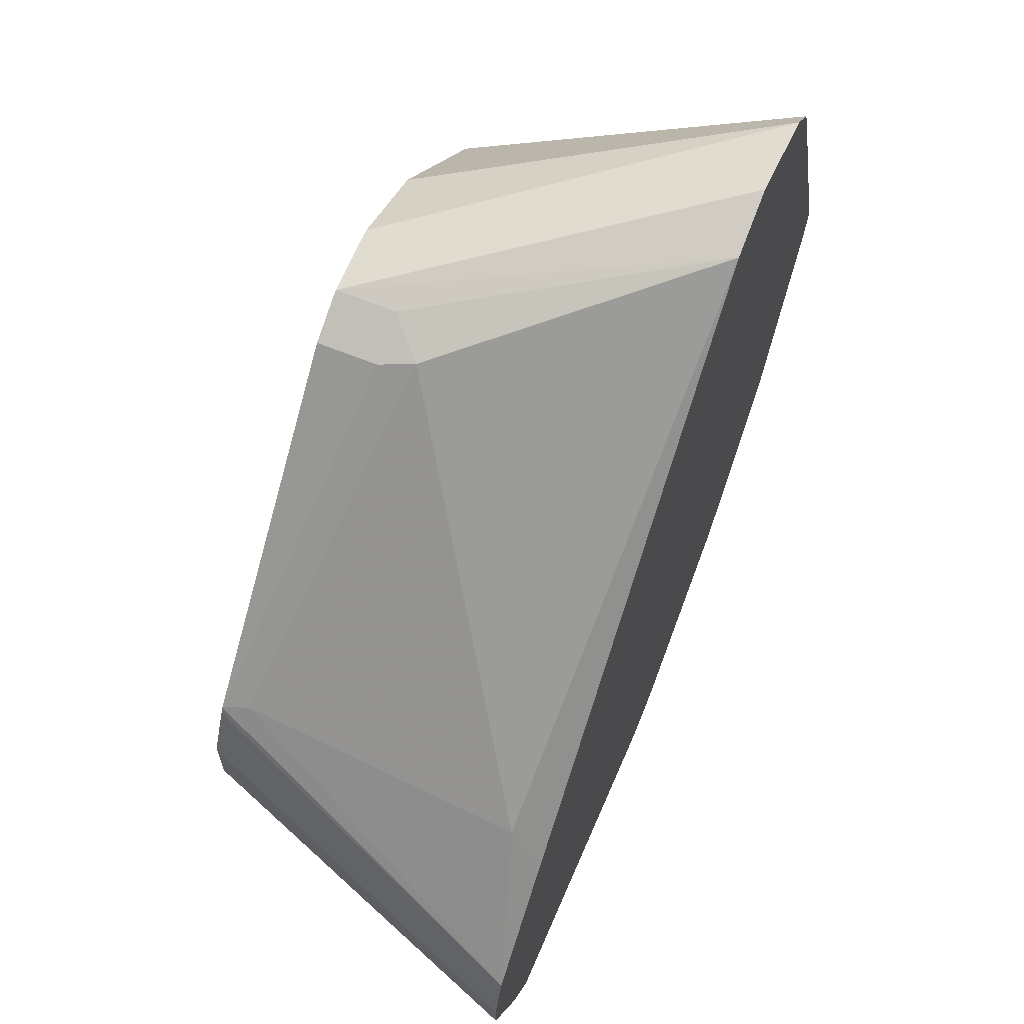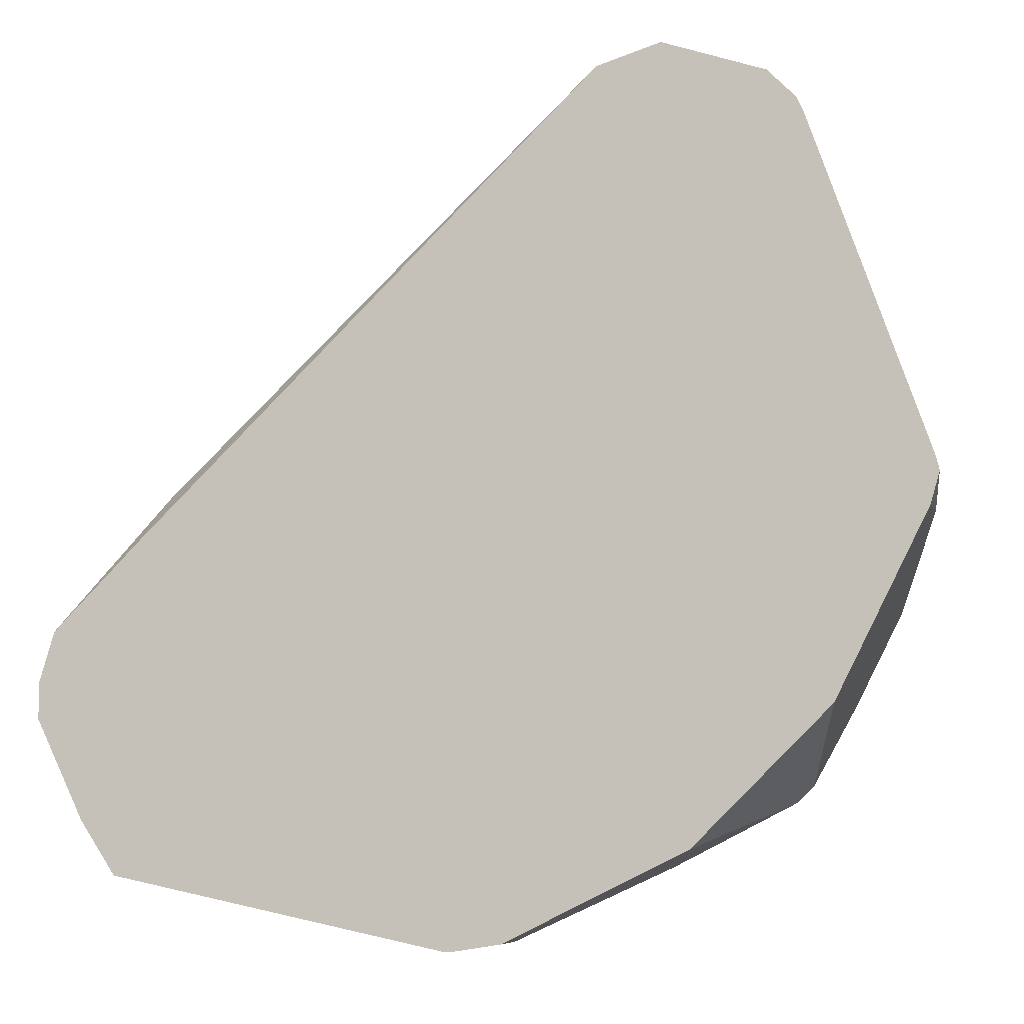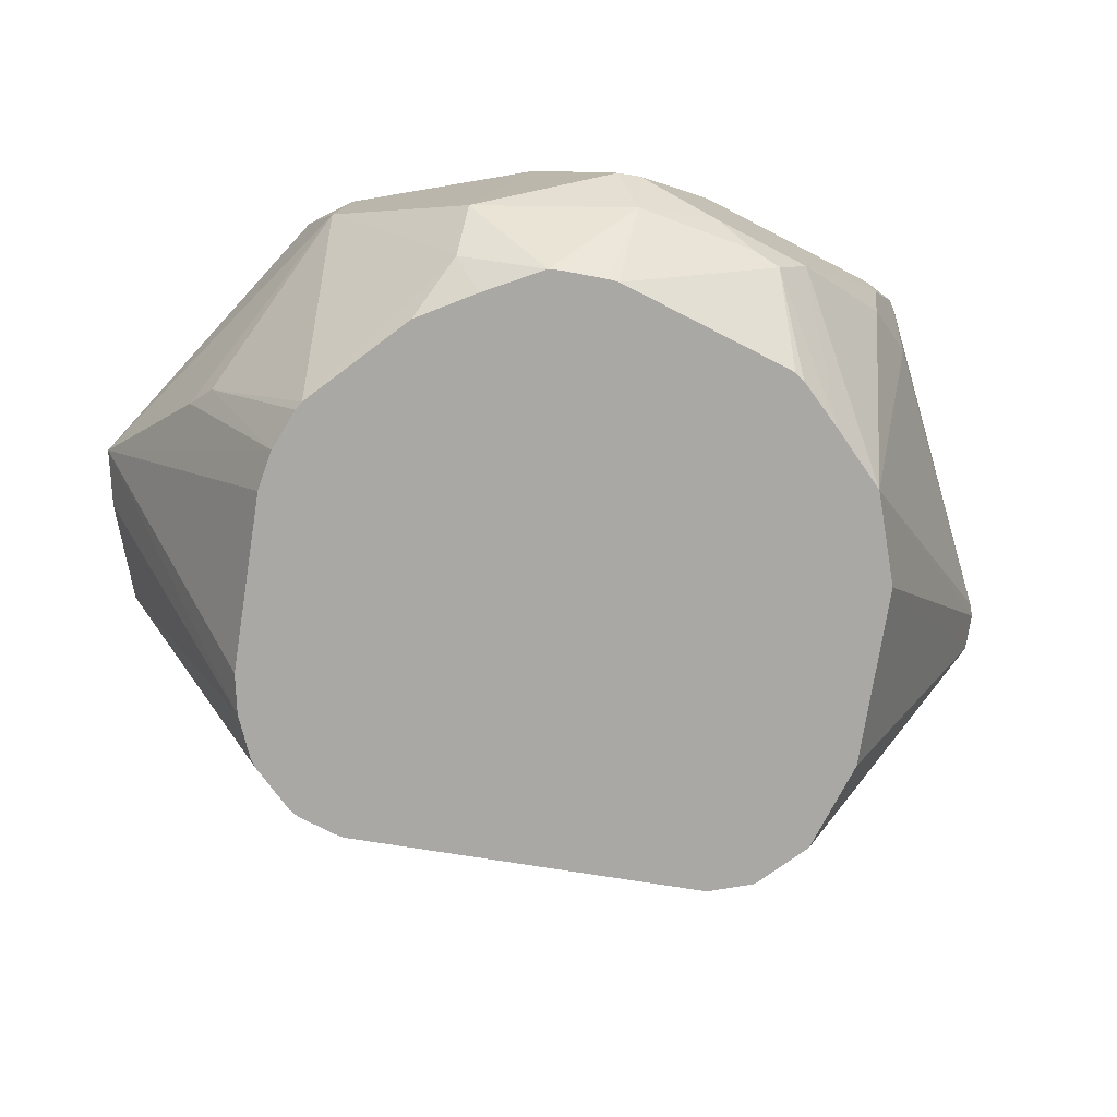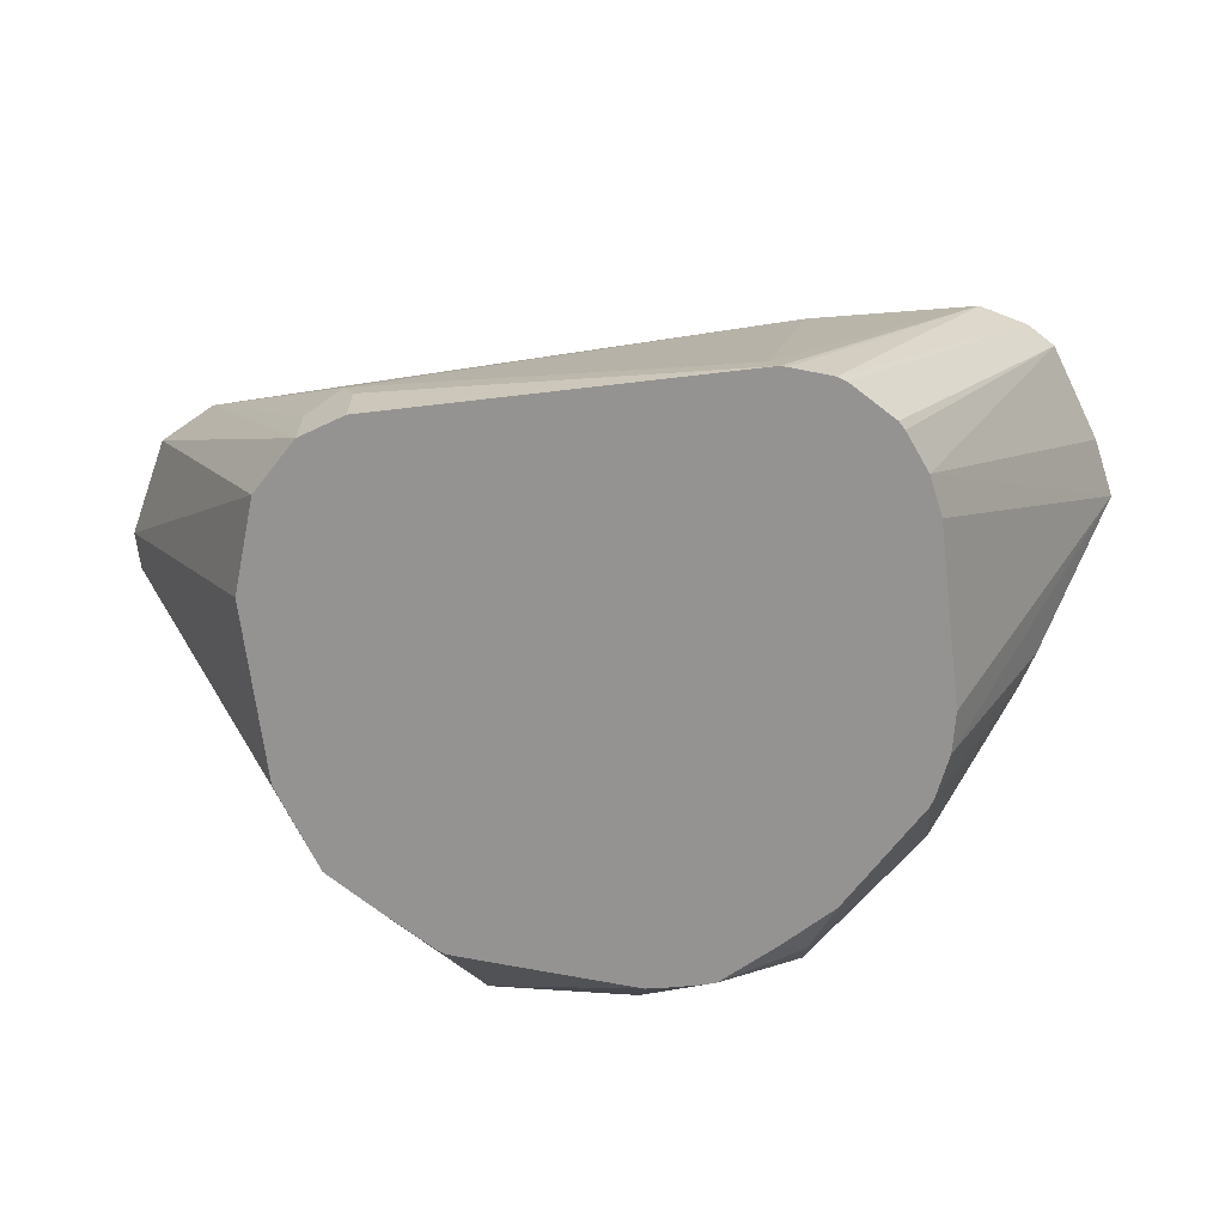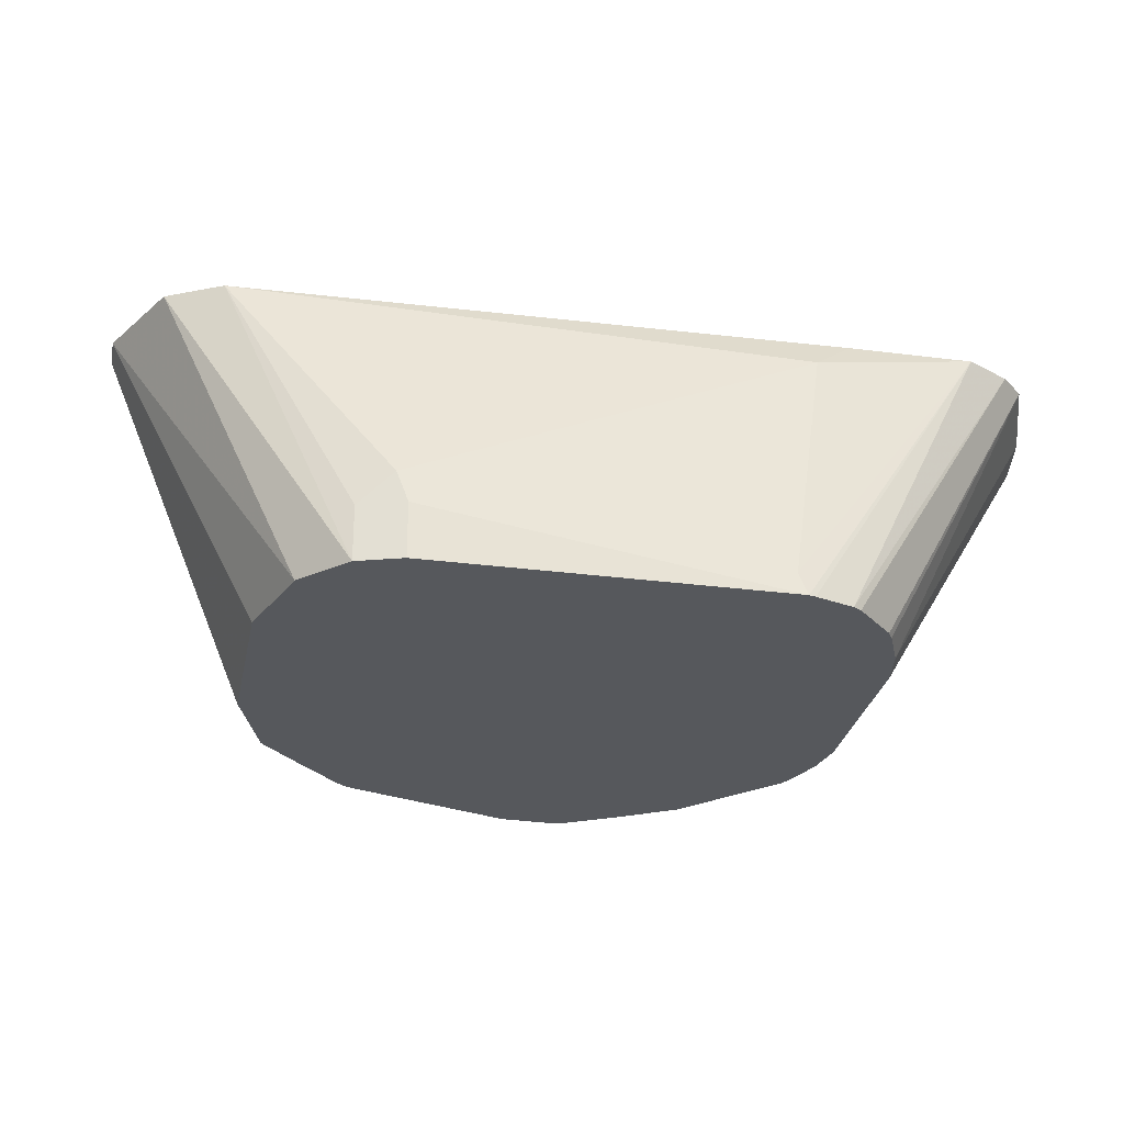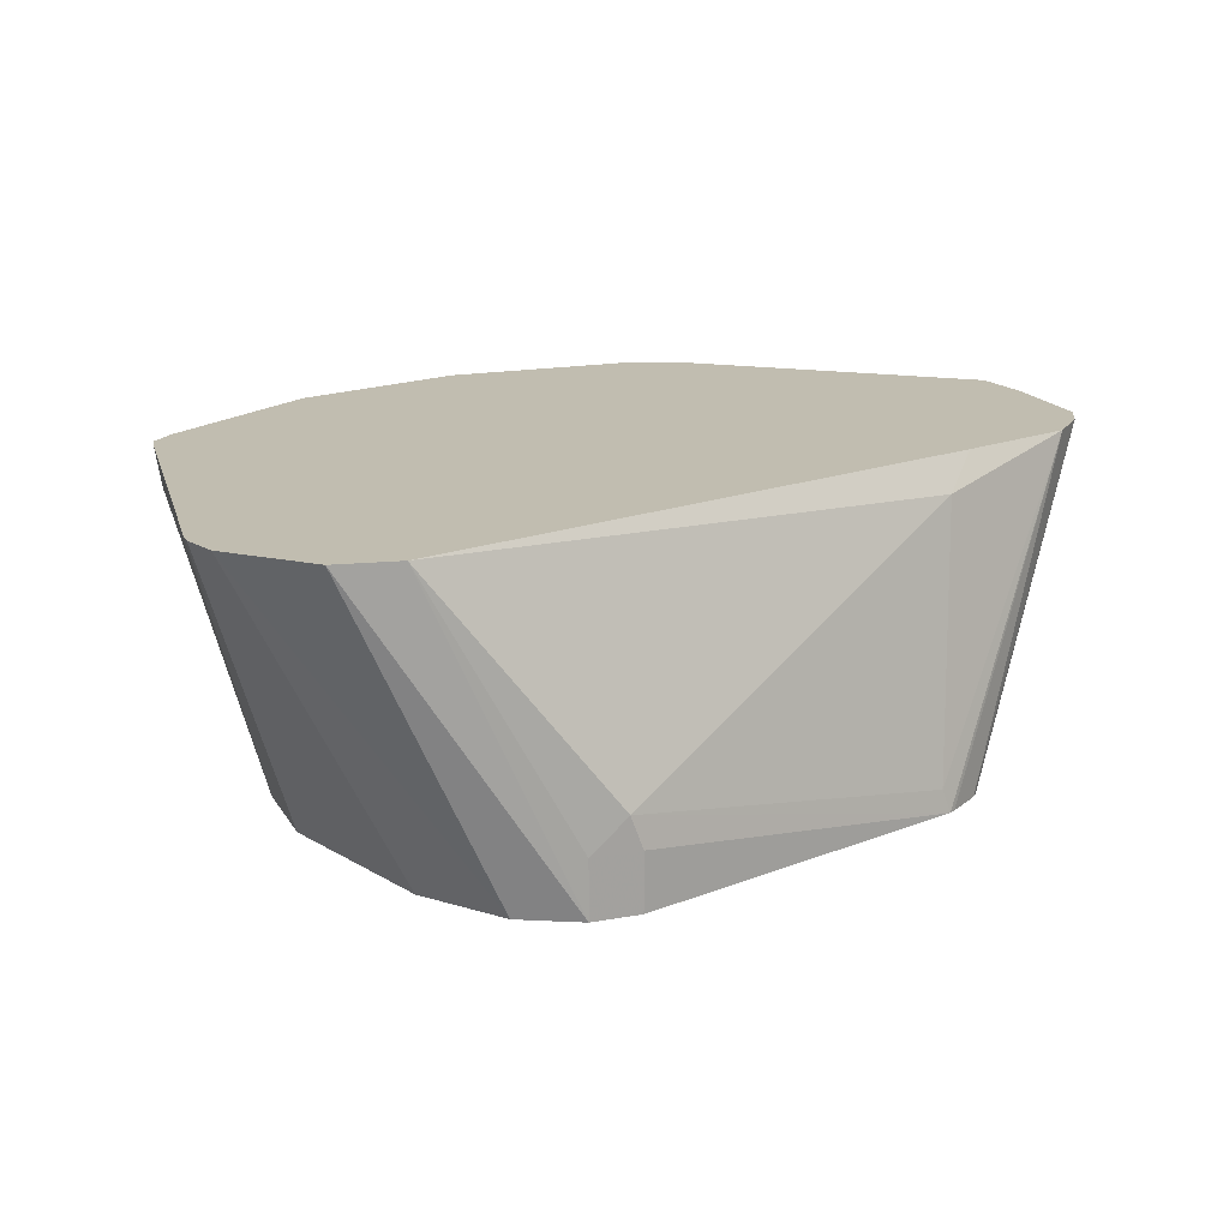
<metadata>
{"format":"obj","ext":"obj","renderer":"f3d","projection":"perspective","resolution":1024,"background":"white","views":[{"elev":64.8,"azim":112.3,"up":"+Z"},{"elev":-5.4,"azim":-166.0,"up":"+Z"},{"elev":-74.9,"azim":-143.9,"up":"+Y"},{"elev":-66.8,"azim":51.9,"up":"+Y"},{"elev":-28.0,"azim":33.9,"up":"+Y"},{"elev":16.7,"azim":5.8,"up":"+Y"}]}
</metadata>
<code>
v -0.6642 -0.07012 -0.4348
v -0.6664 -0.07012 -0.4345
v -0.5765 -0.07012 -0.4172
v -0.6751 -0.09645 -0.434
v -0.678 -0.07012 -0.4326
v -0.5673 -0.07012 -0.4033
v -0.584 -0.1555 -0.3471
v -0.5904 -0.1555 -0.3566
v -0.6255 -0.1555 -0.3916
v -0.6349 -0.1555 -0.398
v -0.6138 -0.1074 -0.4165
v -0.7015 -0.1461 -0.4092
v -0.7102 -0.1315 -0.4165
v -0.7015 -0.07012 -0.4209
v -0.6226 -0.114 -0.4165
v -0.6489 -0.1555 -0.4033
v -0.555 -0.07012 -0.3776
v -0.5794 -0.1555 -0.3358
v -0.6462 -0.1555 -0.4027
v -0.6839 -0.1555 -0.4038
v -0.7015 -0.1555 -0.3992
v -0.719 -0.1555 -0.3938
v -0.7248 -0.07012 -0.4092
v -0.7453 -0.1315 -0.3902
v -0.7453 -0.114 -0.3989
v -0.555 -0.07012 -0.3683
v -0.5787 -0.1555 -0.3332
v -0.7213 -0.1555 -0.3918
v -0.7424 -0.07012 -0.3916
v -0.7657 -0.1344 -0.3566
v -0.7628 -0.1315 -0.3639
v -0.7599 -0.1227 -0.3741
v -0.7497 -0.114 -0.3945
v -0.7299 -0.1555 -0.3826
v -0.7314 -0.1555 -0.3807
v -0.7599 -0.07012 -0.3741
v -0.559 -0.07012 -0.3551
v -0.559 -0.07015 -0.3551
v -0.5793 -0.1555 -0.3154
v -0.5787 -0.1555 -0.318
v -0.7492 -0.1555 -0.3455
v -0.754 -0.1555 -0.3359
v -0.7545 -0.1555 -0.3327
v -0.7545 -0.1555 -0.318
v -0.7716 -0.1227 -0.3507
v -0.7657 -0.1227 -0.3624
v -0.7657 -0.07012 -0.3624
v -0.5831 -0.07012 -0.331
v -0.5875 -0.07892 -0.32
v -0.5875 -0.1491 -0.3025
v -0.5853 -0.1555 -0.3036
v -0.5844 -0.1555 -0.3052
v -0.754 -0.1555 -0.2981
v -0.7803 -0.09645 -0.3244
v -0.7833 -0.08769 -0.3273
v -0.7833 -0.07015 -0.3273
v -0.7774 -0.07012 -0.339
v -0.7027 -0.07012 -0.2154
v -0.6576 -0.1315 -0.2324
v -0.6547 -0.1403 -0.2338
v -0.6547 -0.1555 -0.2338
v -0.7517 -0.1555 -0.2935
v -0.7525 -0.07012 -0.2264
v -0.7541 -0.07012 -0.2297
v -0.7803 -0.07892 -0.3069
v -0.7856 -0.07012 -0.3192
v -0.7833 -0.07012 -0.3273
v -0.7833 -0.07012 -0.3274
v -0.719 -0.07012 -0.2104
v -0.6664 -0.1555 -0.228
v -0.6664 -0.1403 -0.228
v -0.7424 -0.1555 -0.2747
v -0.7453 -0.07012 -0.2192
v -0.7848 -0.07012 -0.3157
v -0.6839 -0.1555 -0.228
v -0.7073 -0.1555 -0.2397
v -0.6991 -0.1555 -0.2356
f 30 43 44
f 30 44 45
f 30 41 42
f 30 45 46
f 30 42 43
f 30 46 31
f 33 47 36
f 31 46 32
f 32 46 33
f 33 46 47
f 37 48 49
f 37 49 50
f 37 51 52
f 37 50 51
f 30 35 41
f 26 39 40
f 23 25 29
f 26 37 38
f 13 25 23
f 37 52 38
f 15 19 16
f 17 26 40
f 17 40 27
f 17 27 18
f 22 28 24
f 26 38 39
f 24 30 31
f 24 32 33
f 24 33 25
f 24 28 34
f 24 34 35
f 24 35 30
f 25 33 36
f 25 36 29
f 24 31 32
f 38 52 39
f 58 71 59
f 45 54 55
f 56 67 68
f 56 68 57
f 58 69 70
f 58 70 71
f 59 71 60
f 60 71 70
f 60 70 61
f 62 72 63
f 63 72 73
f 64 74 65
f 65 74 66
f 69 75 70
f 69 73 75
f 72 76 73
f 13 24 25
f 56 66 67
f 44 53 45
f 55 66 56
f 54 65 55
f 45 55 46
f 45 53 54
f 46 55 47
f 47 55 56
f 47 56 57
f 48 58 49
f 49 59 50
f 49 58 59
f 50 59 51
f 51 59 60
f 51 60 61
f 53 62 63
f 53 63 64
f 53 64 65
f 53 65 54
f 55 65 66
f 13 22 24
f 1 37 26
f 12 22 13
f 1 26 17
f 1 17 6
f 1 6 3
f 1 3 4
f 1 4 2
f 2 4 5
f 3 6 7
f 3 7 8
f 3 8 9
f 3 9 10
f 3 10 11
f 3 11 4
f 4 12 13
f 4 13 14
f 4 14 5
f 1 48 37
f 4 11 15
f 1 58 48
f 1 73 69
f 73 76 77
f 1 2 5
f 1 5 14
f 1 14 23
f 1 23 29
f 1 29 36
f 1 36 47
f 1 47 57
f 1 57 68
f 1 68 67
f 1 67 66
f 1 66 74
f 1 74 64
f 1 64 63
f 1 63 73
f 1 69 58
f 13 23 14
f 4 15 16
f 6 17 7
f 7 35 34
f 7 34 28
f 7 28 22
f 7 22 21
f 7 21 20
f 7 20 16
f 7 16 19
f 7 19 10
f 7 10 9
f 7 9 8
f 10 19 15
f 10 15 11
f 12 16 20
f 12 20 21
f 12 21 22
f 7 41 35
f 4 16 12
f 7 42 41
f 7 44 43
f 7 17 18
f 7 18 27
f 7 27 40
f 7 40 39
f 7 39 52
f 7 52 51
f 7 51 61
f 7 61 70
f 7 70 75
f 7 75 77
f 7 77 76
f 7 76 72
f 7 72 62
f 7 62 53
f 7 53 44
f 7 43 42
f 73 77 75

</code>
